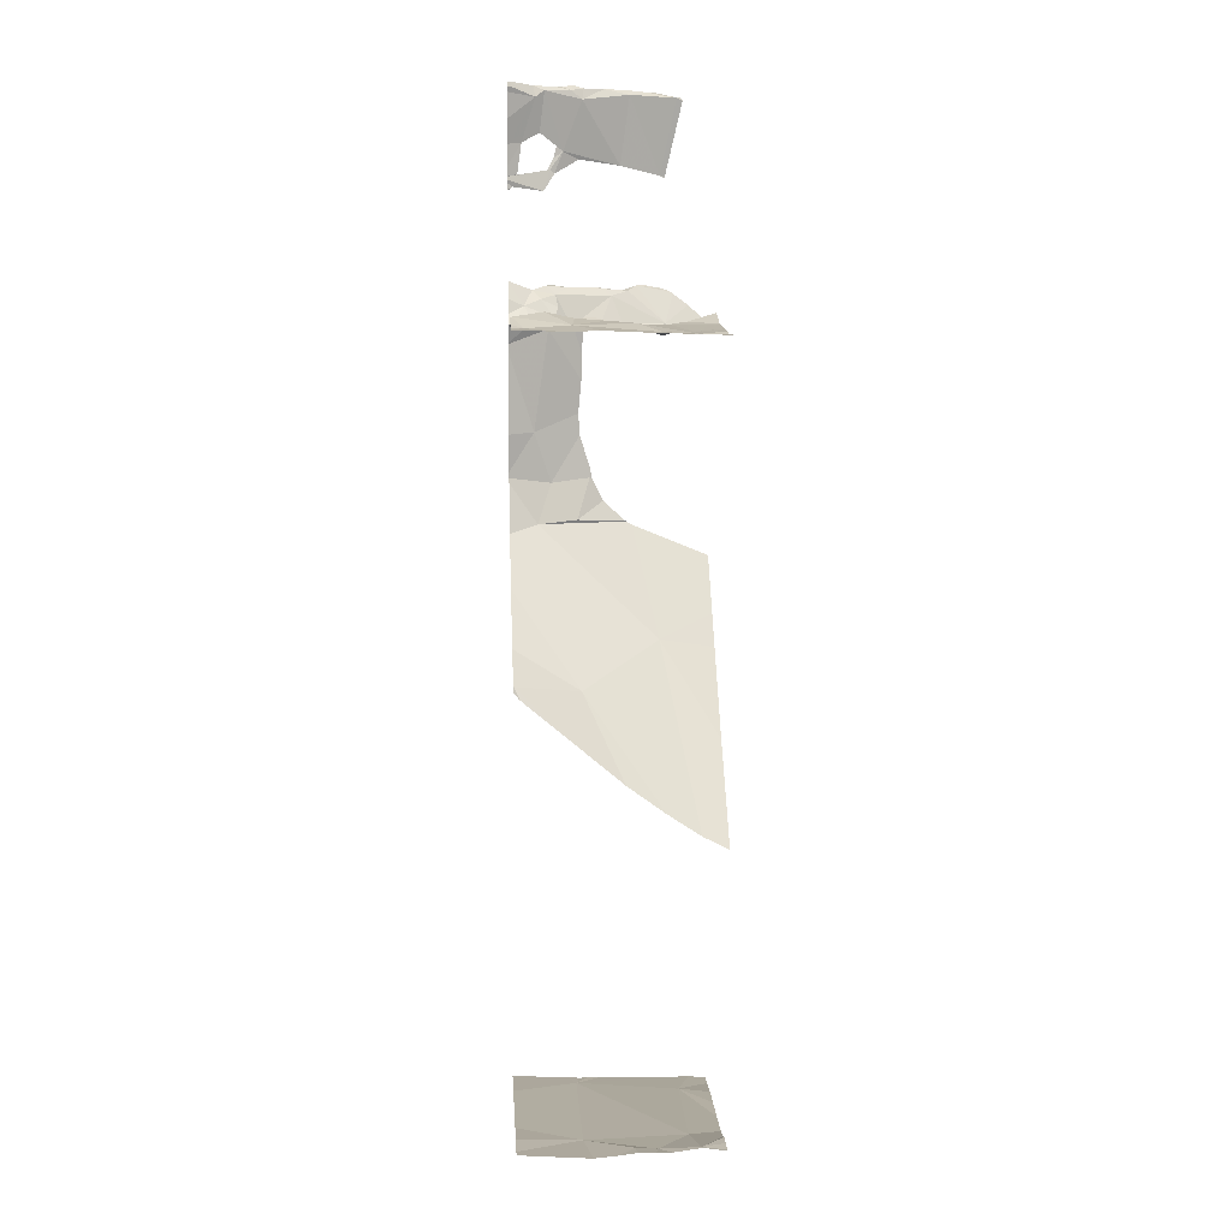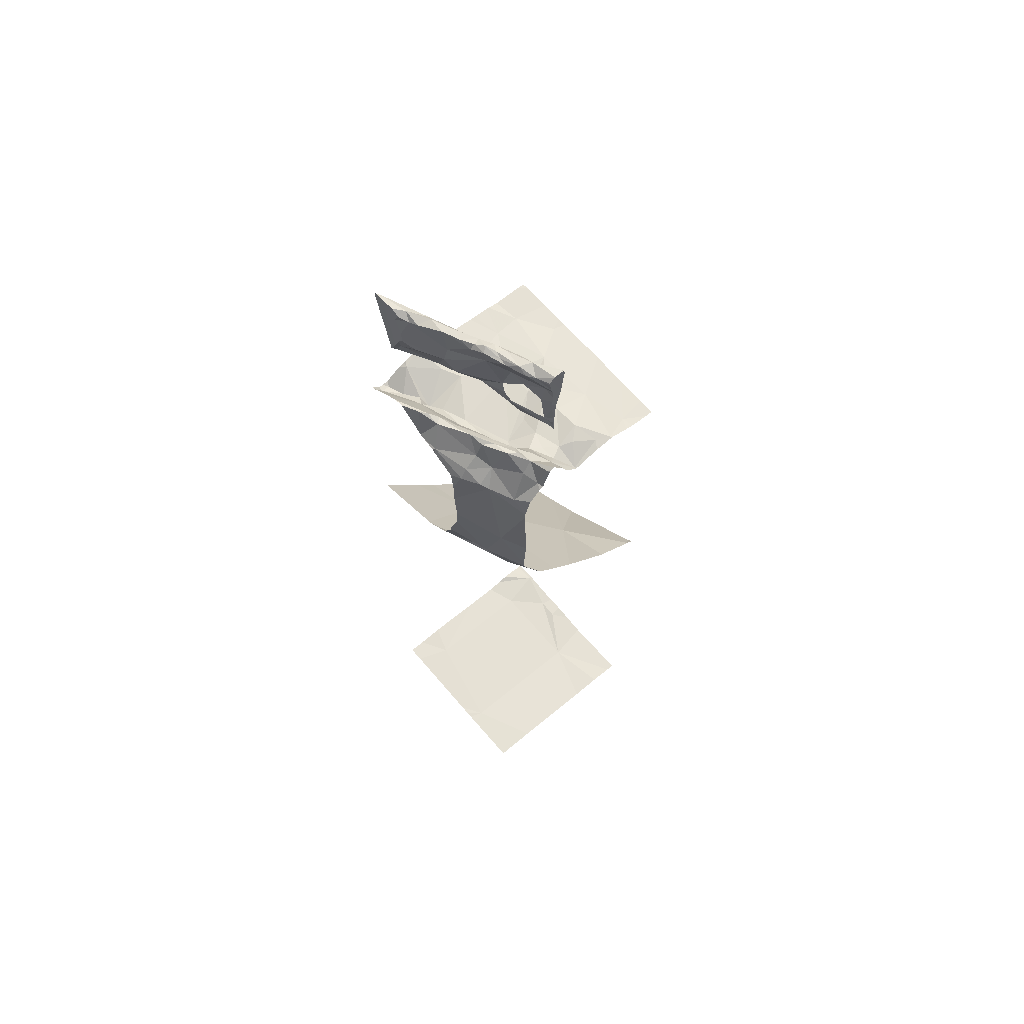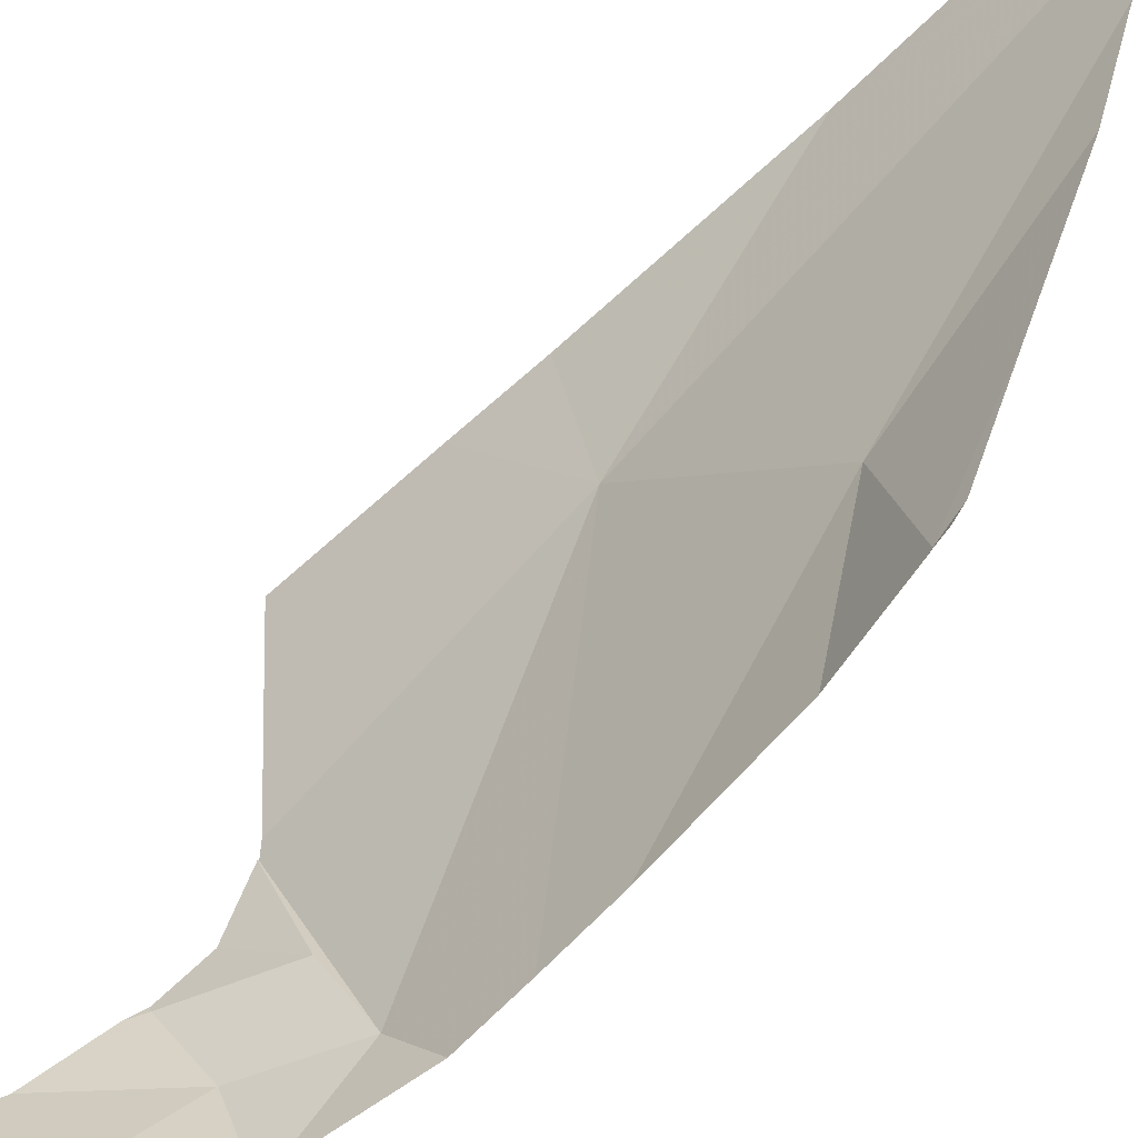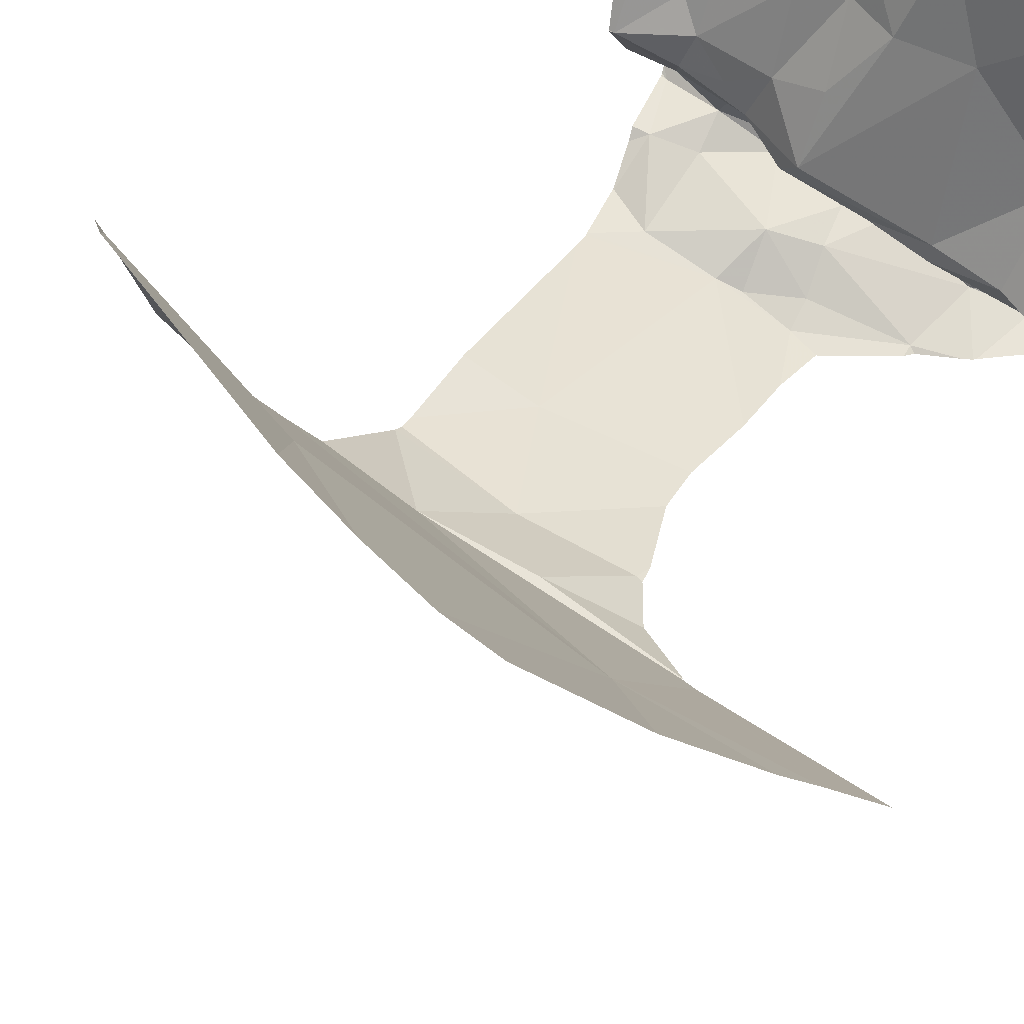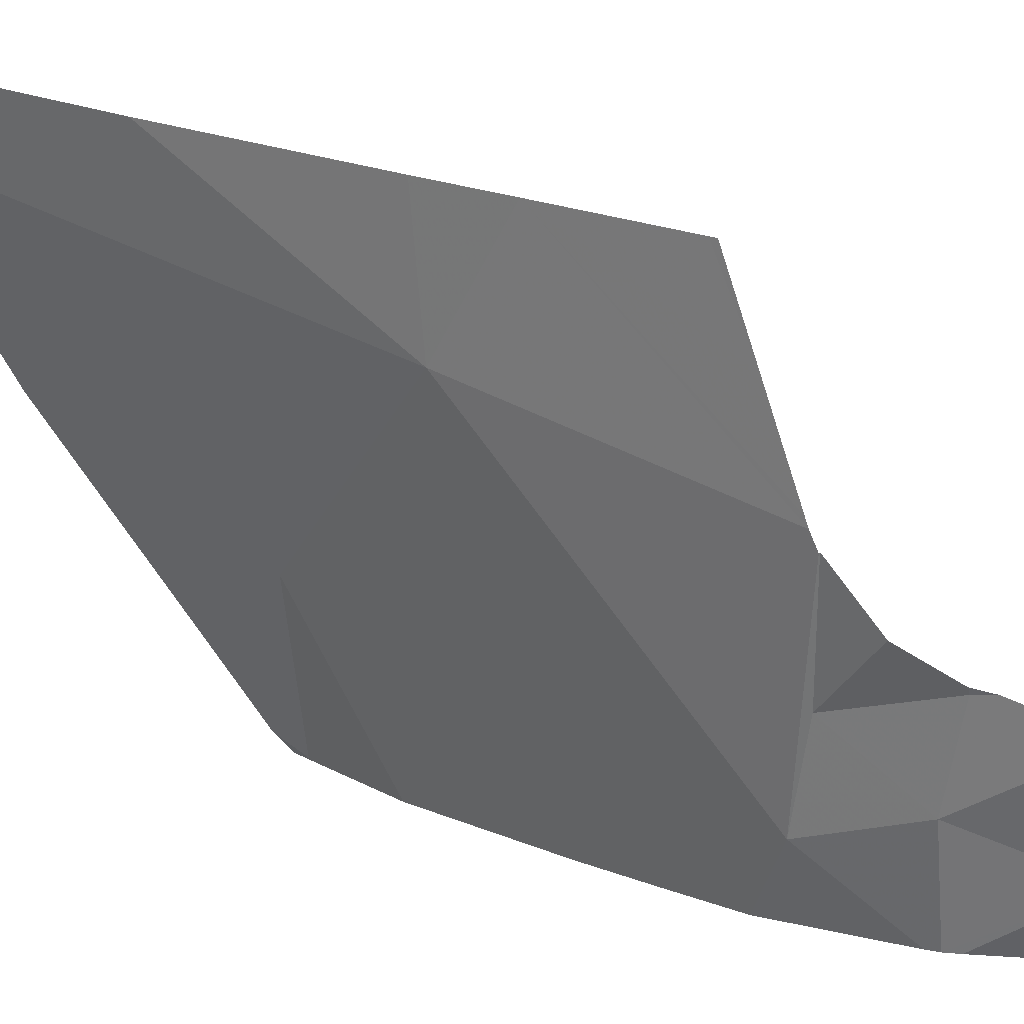
<metadata>
{"format":"obj","ext":"obj","renderer":"f3d","projection":"perspective","resolution":1024,"background":"white","views":[{"elev":7.7,"azim":176.2,"up":"+Z"},{"elev":65.6,"azim":49.8,"up":"+Z"},{"elev":50.1,"azim":67.1,"up":"+Y"},{"elev":32.0,"azim":-153.9,"up":"+Y"},{"elev":-78.0,"azim":-94.7,"up":"+Y"}]}
</metadata>
<code>
v -71.16 275.6 484.7
v -70.68 275.6 483.2
v -70.33 275.3 487
v -70.33 275.3 487
v -71.17 275.6 483.3
v -70.33 275.6 483.2
v -70.33 274.9 488
v -71.19 275.6 483.3
v -70.33 274.9 487
v -71.13 275.4 483.2
v -70.33 275 488
v -70.33 274.8 486.9
v -70.33 275 488
v -71.25 275.6 486.9
v -70.33 274.8 486.9
v -71.26 274.7 486.9
v -71.25 274.8 487
v -71.26 274.7 486.9
v -70.33 275 487.9
v -70.33 275 488
v -71.15 275 487
v -71.06 275 486.9
v -70.33 274.9 487.9
v -70.33 275 488
v -70.33 275 488
v -70.33 274.9 488
v -71.14 275.3 486.9
v -71.15 275.5 486.9
v -70.33 275 487.8
v -71.18 274.8 486.9
v -71.06 274.8 486.9
v -71.17 275.6 483.3
v -71.12 275.6 486.9
v -70.33 274.9 487.9
v -71.04 274.7 487.6
v -71.04 275.6 483.2
v -70.96 275.6 483.2
v -70.72 275.6 486.9
v -70.33 275 487.8
v -71.02 275 485.5
v -70.33 275 487.7
v -70.33 275 488
v -70.33 275 487.6
v -71.13 274.8 483.2
v -70.33 275 487.6
v -70.33 275 488
v -71.12 274.7 488
v -70.55 275.6 486.9
v -71.11 274.8 486.9
v -71.05 274.8 486.9
v -70.88 275.4 486.9
v -70.93 275.2 486.9
v -71.05 274.7 487.1
v -70.39 274.9 488
v -71.04 274.7 487.1
v -70.56 274.9 488
v -70.62 274.9 488
v -70.5 274.9 488
v -70.43 274.9 488
v -70.47 274.9 488
v -70.81 274.7 487
v -70.98 274.7 487.8
v -70.67 274.8 488
v -70.62 274.8 487.9
v -70.78 274.8 487.9
v -71.06 274.7 487.6
v -70.37 274.9 487.6
v -71.04 274.7 487.7
v -71.09 274.7 487.1
v -70.9 274.7 488
v -70.94 274.7 488
v -70.98 274.7 488
v -70.58 274.9 488
v -70.67 274.8 488
v -70.63 274.8 488
v -70.61 274.8 488
v -70.79 274.7 487.8
v -71.01 275.6 486.9
v -70.9 274.8 488
v -70.67 274.9 488
v -70.78 274.8 488
v -70.69 274.7 486.9
v -70.34 275 488
v -70.82 274.7 487
v -70.39 274.9 487.8
v -70.35 275 488
v -70.89 274.7 487
v -70.46 275 488
v -70.48 274.9 487.8
v -70.38 275 487.9
v -70.55 274.9 488
v -70.45 274.9 488
v -70.73 274.8 488
v -70.68 274.8 488
v -70.88 274.7 488
v -70.79 275.6 483.2
v -70.8 274.7 488
v -70.51 274.9 488
v -70.92 274.7 487.8
v -71.01 274.7 487.7
v -70.53 274.9 487.9
v -70.54 274.9 487.6
v -70.66 274.8 487.7
v -70.54 274.9 487.7
v -70.56 274.9 487.8
v -70.74 274.8 487.7
v -70.85 274.7 487.7
v -70.55 275.6 485.2
v -70.58 274.9 487.7
v -70.35 275.6 486.9
v -70.35 275 487.6
v -70.51 274.9 487.6
v -70.68 274.7 486.7
v -70.68 274.7 486.8
v -70.78 274.8 487.1
v -70.86 274.7 487.1
v -70.89 274.8 487.1
v -70.7 274.7 483.3
v -70.99 274.7 488
v -70.34 275.3 487
v -70.65 274.8 487
v -70.64 274.7 487
v -70.81 274.7 487
v -70.36 274.9 487
v -70.33 274.8 486.9
v -70.69 275.1 486.9
v -70.59 275.1 486.9
v -70.65 275 486.9
v -71.28 275.6 486.9
v -70.72 274.7 486.3
v -70.67 274.7 486.4
v -70.97 275.5 483.2
v -70.87 275.5 483.2
v -70.6 274.7 483.3
v -70.64 275.4 483.2
v -70.71 274.7 486.2
v -70.36 275.6 485.3
v -70.82 275.6 484.9
v -70.99 274.9 486.9
v -70.81 274.8 487.1
v -70.86 274.8 486.9
v -70.65 274.8 487.1
v -70.57 274.8 487
v -70.64 274.7 486.9
v -70.56 274.7 486.9
v -70.43 275.2 487
v -70.46 275.1 487
v -70.48 275.2 487
v -70.92 274.7 486
v -70.91 274.7 487
v -70.79 275.2 486.9
v -70.43 274.9 487
v -70.4 274.8 486.9
v -70.91 274.7 487
v -70.53 274.7 486.2
v -70.46 274.8 486
v -70.65 274.8 486
v -71.07 274.7 487.6
v -71.14 274.7 488
v -71.15 274.7 488
v -70.42 275.1 487
v -70.34 275.1 486.9
v -70.4 275 487
v -70.73 274.7 486.2
v -70.62 275.3 487
v -70.6 275.4 486.9
v -70.39 275.5 486.9
v -70.66 274.7 486.5
v -70.98 275.6 486.9
v -70.5 275.1 487
v -70.54 275 487
v -70.67 274.7 483.3
v -70.71 275.3 487
v -70.76 275.3 487
v -70.53 274.9 487.1
v -70.44 274.9 487.1
v -70.34 275 487.1
v -70.62 275 486.9
v -70.48 275 487.1
v -70.56 275 487
v -70.55 274.9 487.1
v -70.52 274.7 486.9
v -70.51 274.9 487.1
v -70.96 274.7 487.1
v -70.33 275.6 483.2
v -70.72 274.8 487.1
v -70.75 274.9 486.9
v -71.01 274.7 487.9
v -70.37 275.3 487
v -70.87 274.9 486.9
v -70.52 274.9 487.6
v -71.11 274.7 488
v -71.03 274.7 488
v -71 274.7 487.8
v -70.98 274.7 487.8
v -70.98 274.7 487.9
v -70.61 274.9 487.1
v -70.49 274.9 487.5
v -71.11 274.7 485.9
v -71.18 274.7 487
v -70.93 274.7 487.1
v -71.28 275.6 484.6
v -71.18 275.6 486.9
v -71.09 274.7 487.7
v -70.33 275.6 486.9
v -70.45 274.8 486.4
v -70.64 274.7 483.3
v -70.64 275.4 485.3
v -70.33 275.6 485.4
v -71.07 274.7 487.6
v -71.2 274.7 483.2
v -71.26 274.7 487
v -71.11 274.7 487.1
v -71.23 274.7 487
v -71.28 275.6 483.2
v -71.28 275.5 483.3
v -71.28 275.5 483.3
v -71.28 275.4 483.2
v -71.28 275.3 483.2
v -71.21 275.6 484.7
v -71.28 274.7 486.9
v -71.28 274.8 487
v -71.28 274.7 486.9
v -71.28 274.9 487
v -71.28 274.8 487
v -71.28 274.7 486.9
v -71.28 274.7 486.9
v -71.28 275.1 486.9
v -71.28 274.9 487
v -71.28 275.1 486.9
v -71.28 275.1 486.9
v -71.28 275.3 486.9
v -71.28 275.3 486.9
v -71.28 275.4 486.9
v -71.28 275.4 486.9
v -71.28 275.4 486.9
v -71.28 274.9 487
v -71.28 275.6 486.9
v -70.46 275.6 483.2
v -70.88 275.6 483.2
v -71.28 275.2 485.1
v -71.28 275 485.4
v -71.28 275.2 483.2
v -71.28 275 483.2
v -71.28 274.8 485.6
v -71.28 274.7 483.2
v -71.28 274.9 483.2
v -70.41 275.6 486.9
v -71.28 274.7 485.8
v -70.33 275.6 485.3
v -70.97 275.6 486.9
v -71 275.6 484.8
v -71.28 275.6 483.2
v -70.33 274.8 486.9
v -70.33 274.8 486.9
v -70.33 274.8 486.2
v -70.33 274.8 486.2
v -70.33 275.6 486.9
v -70.33 275.5 486.9
v -70.33 275.4 487
v -70.33 274.9 487
v -70.33 275.4 486.9
v -70.33 275 487.1
v -70.33 275 487.5
v -70.33 275 487.5
v -70.33 275 487.1
v -70.33 275.1 486.9
v -70.33 275.1 487
v -70.33 275.1 486.9
v -70.33 275.3 487
v -70.33 275 488
v -70.33 275 487.5
v -70.33 275 487.5
v -70.33 275 487.1
v -70.33 275 487.6
v -70.33 275 487.6
v -70.33 275 487.6
v -70.33 275 487.6
v -70.33 275 487.6
v -70.33 275 487.6
v -70.33 275 487.7
v -70.33 275 487.1
v -70.33 275 487.1
v -70.33 275 487.1
v -70.33 275 487.1
v -70.33 274.8 486.8
v -70.33 274.8 486.8
v -70.33 275 485.9
v -70.33 275.1 485.7
v -70.33 275.6 485.4
v -70.33 275.6 485.4
v -70.33 275 487.6
v -70.33 274.8 486.4
v -70.33 274.9 483.3
v -70.33 275.6 485.3
v -70.33 274.8 486.3
v -70.33 274.9 486
v -70.33 275.4 485.5
v -70.33 275.1 486.9
v -70.33 275 487.9
v -70.33 275.5 483.3
v -70.33 275.3 483.3
v -70.78 274.7 486.1
v -70.89 274.7 486
v -70.89 274.7 486
v -71.27 274.7 487
v -71.28 274.7 487
v -71.08 274.7 487.7
v -71.07 274.7 487.6
v -70.93 274.7 486
v -71.28 274.7 485.8
v -71.28 274.7 483.2
v -70.79 274.7 483.3
v -70.75 274.7 483.3
v -70.38 274.7 483.3
v -70.33 274.7 483.3
f 10 5 218
f 258 167 259
f 16 17 222
f 257 155 256
f 226 16 227
f 256 156 297
f 228 22 230
f 255 153 182
f 254 125 153
f 27 28 234
f 31 30 18
f 221 18 226
f 15 125 254
f 14 235 203
f 6 135 301
f 1 241 220
f 316 294 315
f 9 124 12
f 44 10 219
f 30 49 17
f 17 16 30
f 17 49 50
f 12 125 15
f 30 16 18
f 50 21 17
f 231 27 233
f 31 18 214
f 315 294 134
f 199 245 310
f 17 21 229
f 52 51 27
f 57 56 58
f 59 54 60
f 64 63 65
f 71 70 72
f 60 56 73
f 75 74 76
f 195 71 196
f 74 63 76
f 80 79 81
f 314 207 313
f 39 67 41
f 86 83 24
f 75 73 57
f 88 85 89
f 313 207 211
f 91 60 73
f 92 60 54
f 81 93 94
f 79 72 95
f 63 64 76
f 57 94 75
f 74 75 94
f 97 81 95
f 95 70 97
f 47 72 79
f 79 95 81
f 72 47 192
f 60 91 98
f 93 74 94
f 194 99 62
f 80 81 94
f 101 98 64
f 98 91 76
f 58 80 57
f 103 102 104
f 103 105 106
f 59 90 19
f 101 90 59
f 94 57 80
f 107 103 106
f 88 92 83
f 83 86 88
f 76 91 75
f 76 64 98
f 91 73 75
f 58 92 88
f 56 57 73
f 20 54 13
f 42 92 20
f 311 249 199
f 310 245 149
f 60 92 56
f 56 92 58
f 59 60 98
f 65 97 71
f 70 95 72
f 63 93 97
f 97 93 81
f 93 63 74
f 71 72 193
f 97 70 71
f 107 80 109
f 111 67 112
f 116 115 117
f 77 99 100
f 122 121 123
f 124 125 12
f 127 126 128
f 37 133 240
f 2 6 239
f 132 5 10
f 32 132 36
f 135 132 10
f 135 133 132
f 96 135 2
f 50 139 22
f 50 31 139
f 31 140 141
f 142 121 143
f 122 123 144
f 122 144 145
f 50 49 31
f 147 146 148
f 151 52 128
f 309 35 158
f 124 152 153
f 143 153 152
f 254 153 255
f 130 155 131
f 157 156 155
f 155 136 157
f 155 156 256
f 27 51 28
f 162 161 163
f 162 147 161
f 165 148 166
f 251 166 38
f 161 170 171
f 147 127 170
f 308 35 309
f 165 173 127
f 166 174 165
f 169 51 166
f 151 126 173
f 33 169 78
f 22 52 27
f 28 51 169
f 127 147 165
f 175 152 176
f 306 221 307
f 248 258 110
f 177 124 261
f 178 171 128
f 176 163 179
f 179 180 181
f 171 170 127
f 182 153 143
f 182 143 145
f 181 183 176
f 21 50 22
f 150 184 154
f 123 116 150
f 121 116 123
f 143 121 122
f 116 121 186
f 124 177 176
f 152 124 176
f 145 143 122
f 181 178 140
f 143 152 175
f 142 186 121
f 175 176 183
f 140 178 187
f 161 147 170
f 167 120 260
f 267 163 268
f 52 151 51
f 174 166 51
f 189 162 269
f 22 139 190
f 22 190 52
f 120 166 148
f 167 166 120
f 189 120 148
f 4 189 270
f 166 167 48
f 112 191 104
f 88 86 25
f 305 156 304
f 304 157 303
f 142 175 197
f 101 59 98
f 275 191 276
f 104 109 105
f 104 105 103
f 58 89 109
f 89 105 109
f 105 64 106
f 79 80 107
f 67 85 277
f 181 197 183
f 90 85 39
f 191 102 109
f 303 157 164
f 102 112 104
f 67 111 273
f 113 182 114
f 112 198 111
f 111 198 275
f 197 181 186
f 186 115 116
f 186 142 197
f 176 177 282
f 114 144 82
f 186 181 140
f 115 186 140
f 175 142 143
f 197 175 183
f 117 140 31
f 107 77 100
f 140 117 115
f 201 117 31
f 55 201 53
f 99 77 195
f 184 116 201
f 117 201 116
f 35 79 107
f 47 79 35
f 77 106 64
f 63 97 65
f 77 65 71
f 77 107 106
f 89 85 90
f 101 89 90
f 103 107 109
f 65 77 64
f 250 291 295
f 35 100 68
f 295 209 137
f 144 123 61
f 286 206 287
f 110 258 205
f 207 44 211
f 288 208 289
f 168 206 182
f 109 102 103
f 47 35 204
f 34 59 23
f 64 105 101
f 112 67 278
f 174 173 165
f 127 128 171
f 173 174 151
f 126 127 173
f 153 125 124
f 220 241 202
f 10 207 135
f 44 207 10
f 131 206 168
f 206 155 257
f 182 145 144
f 182 144 114
f 141 140 187
f 190 141 187
f 141 190 139
f 31 141 139
f 179 163 171
f 171 180 179
f 129 238 14
f 189 146 162
f 126 151 128
f 203 235 33
f 255 182 286
f 172 207 118
f 168 182 113
f 134 207 172
f 208 209 290
f 108 208 138
f 162 146 147
f 163 161 171
f 148 165 147
f 190 128 52
f 148 146 189
f 178 180 171
f 179 181 176
f 31 49 30
f 201 31 213
f 190 187 178
f 178 128 190
f 181 180 178
f 239 6 185
f 118 207 314
f 191 109 104
f 281 88 300
f 276 112 292
f 80 58 109
f 101 105 89
f 163 176 283
f 198 102 191
f 102 198 112
f 35 107 100
f 82 144 61
f 156 40 288
f 157 136 164
f 135 207 294
f 208 40 1
f 84 123 87
f 156 157 304
f 253 215 8
f 58 88 89
f 149 156 305
f 174 51 151
f 215 5 8
f 3 120 4
f 216 5 215
f 4 120 189
f 217 5 216
f 61 123 84
f 13 54 26
f 218 5 217
f 219 10 218
f 8 5 32
f 66 35 68
f 212 221 306
f 20 92 54
f 222 17 225
f 223 16 222
f 252 208 1
f 26 54 7
f 224 17 237
f 225 17 224
f 68 100 194
f 226 18 16
f 23 59 19
f 29 90 39
f 227 16 223
f 69 201 213
f 228 21 22
f 229 21 228
f 138 208 252
f 19 90 29
f 230 22 231
f 53 201 69
f 231 22 27
f 25 86 24
f 232 27 236
f 233 27 232
f 24 83 11
f 234 28 235
f 41 67 45
f 235 28 33
f 236 27 234
f 55 184 201
f 237 17 229
f 39 85 67
f 137 209 108
f 108 209 208
f 11 83 46
f 241 40 242
f 42 83 92
f 87 123 150
f 242 40 245
f 154 184 55
f 243 44 219
f 244 44 243
f 46 83 42
f 43 67 280
f 245 40 149
f 246 44 247
f 38 166 48
f 247 44 244
f 45 67 43
f 34 54 59
f 150 116 184
f 211 246 312
f 131 155 206
f 7 54 34
f 78 169 251
f 251 169 166
f 259 167 262
f 260 120 3
f 261 124 9
f 130 136 155
f 262 167 260
f 263 177 261
f 48 167 248
f 264 111 265
f 164 136 130
f 248 167 258
f 265 111 279
f 266 177 263
f 188 71 119
f 267 162 163
f 119 71 193
f 268 163 284
f 62 99 195
f 269 162 299
f 270 189 269
f 271 88 25
f 2 135 6
f 194 100 99
f 272 111 264
f 273 111 272
f 96 133 135
f 274 177 266
f 193 72 192
f 275 198 191
f 192 47 159
f 276 191 112
f 196 71 188
f 277 85 281
f 278 67 277
f 240 133 96
f 279 111 275
f 280 67 273
f 195 77 71
f 149 40 156
f 281 85 88
f 282 177 274
f 283 176 282
f 36 132 37
f 284 163 285
f 211 44 246
f 199 249 245
f 285 163 283
f 286 182 206
f 37 132 133
f 160 47 204
f 287 206 293
f 288 40 208
f 289 208 298
f 290 209 291
f 159 47 160
f 1 40 241
f 291 209 295
f 292 112 278
f 158 35 210
f 210 35 66
f 293 206 296
f 294 207 134
f 33 28 169
f 296 206 257
f 204 35 308
f 14 238 235
f 213 31 200
f 297 156 288
f 298 208 290
f 200 31 214
f 299 162 267
f 32 5 132
f 300 88 271
f 214 18 212
f 301 135 302
f 302 135 294
f 212 18 221

</code>
